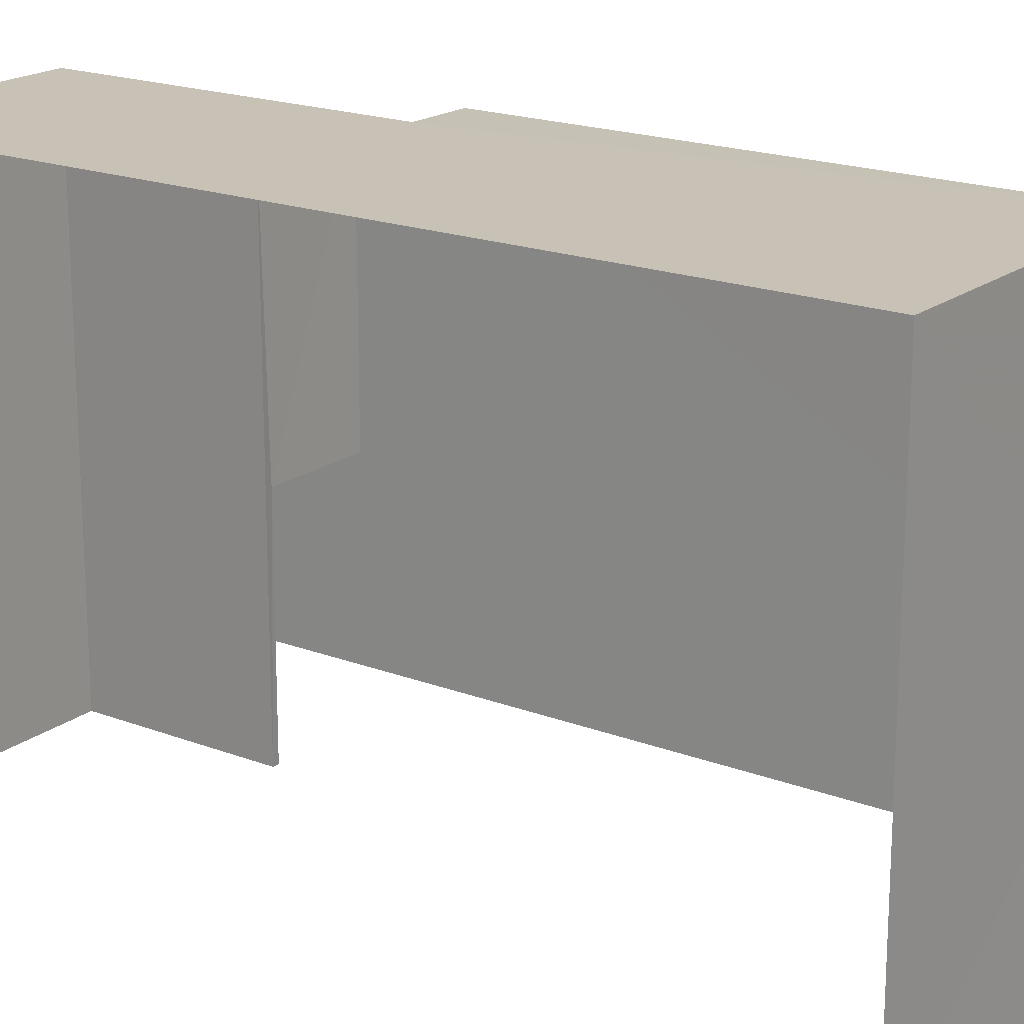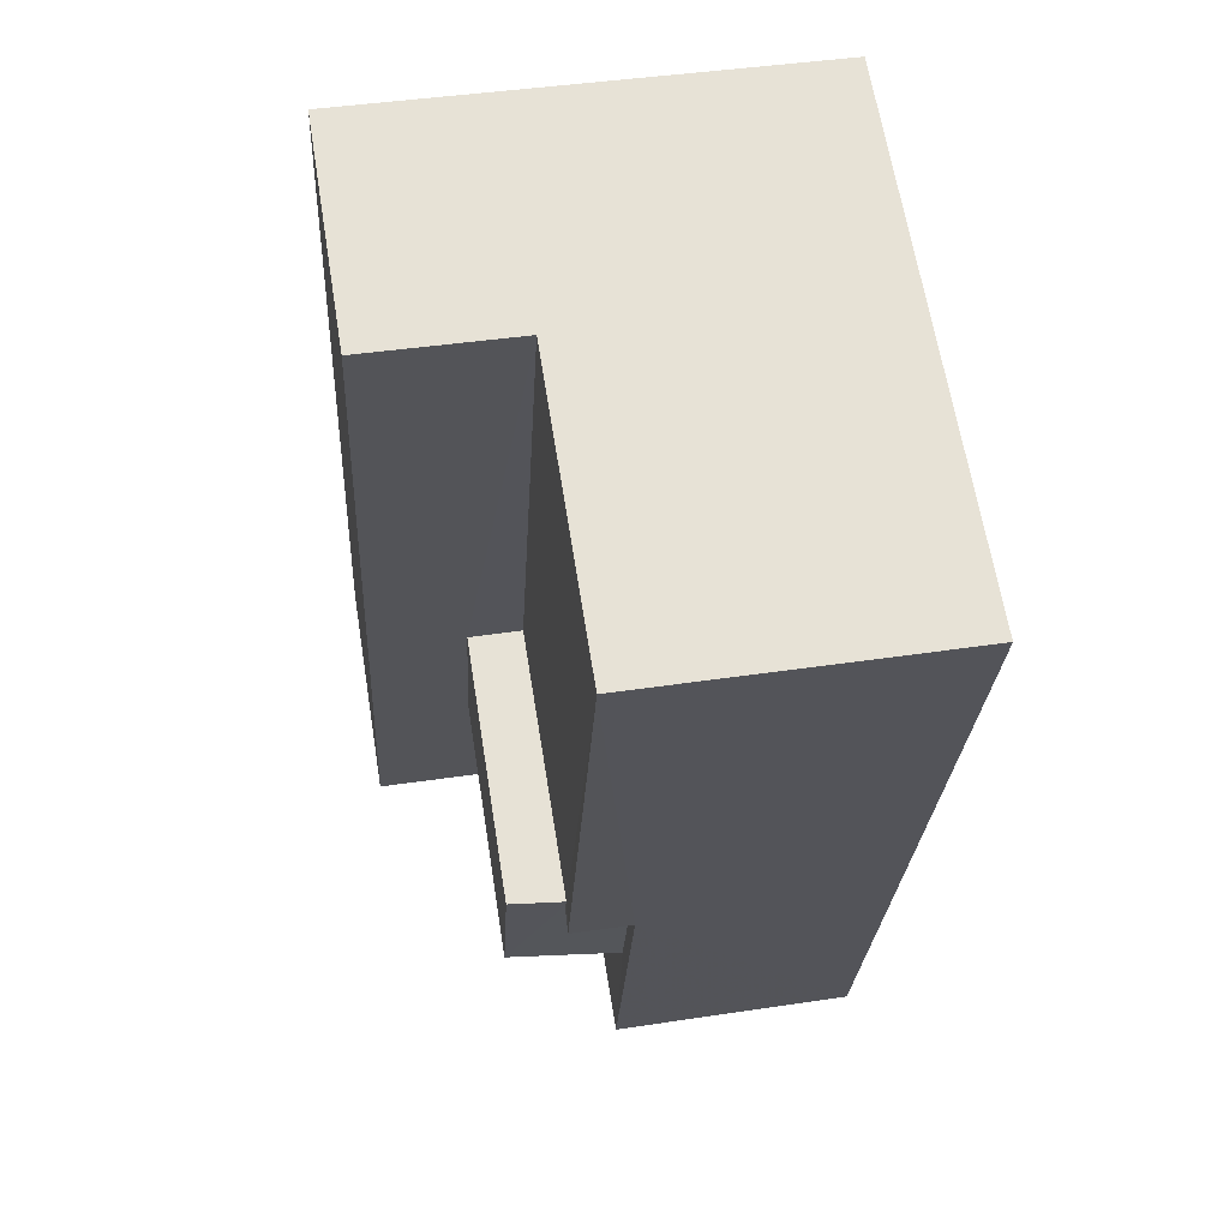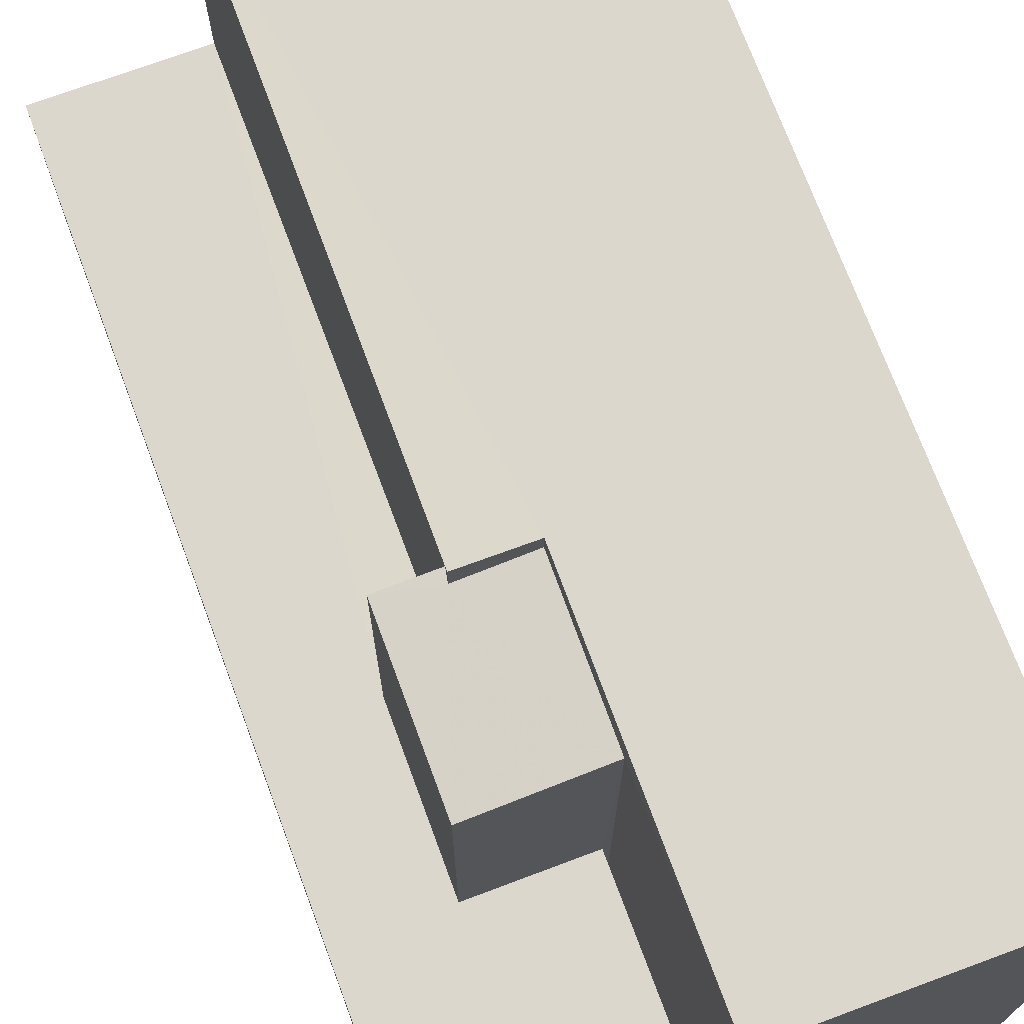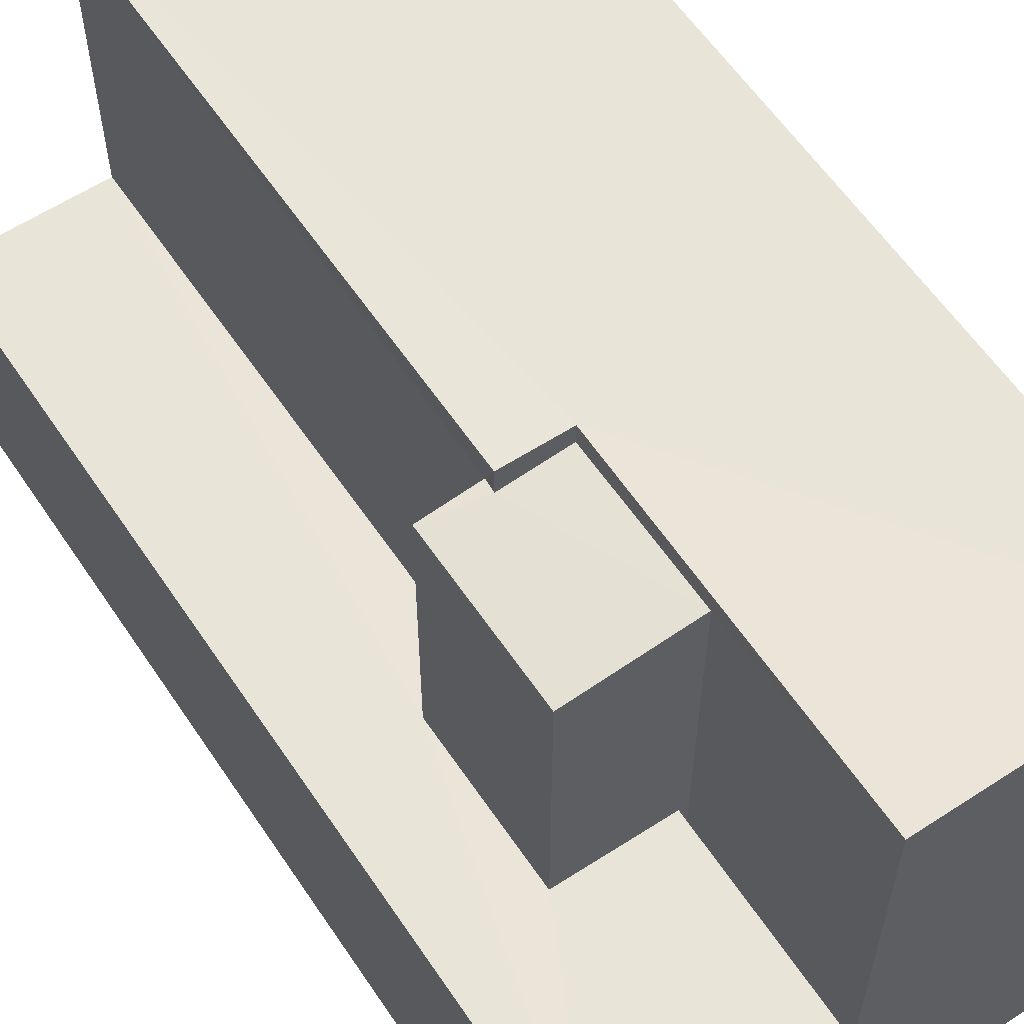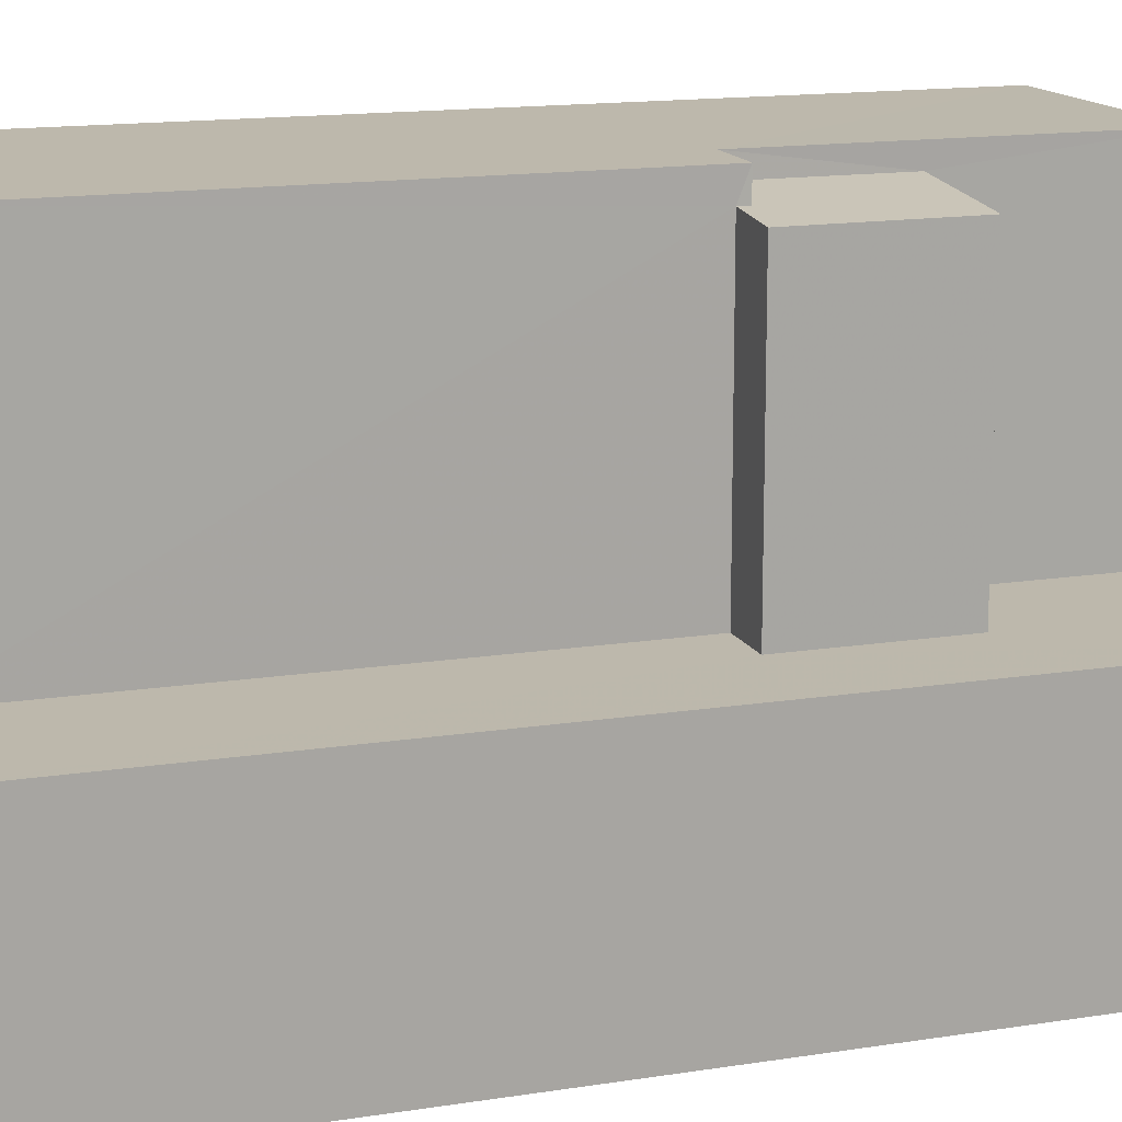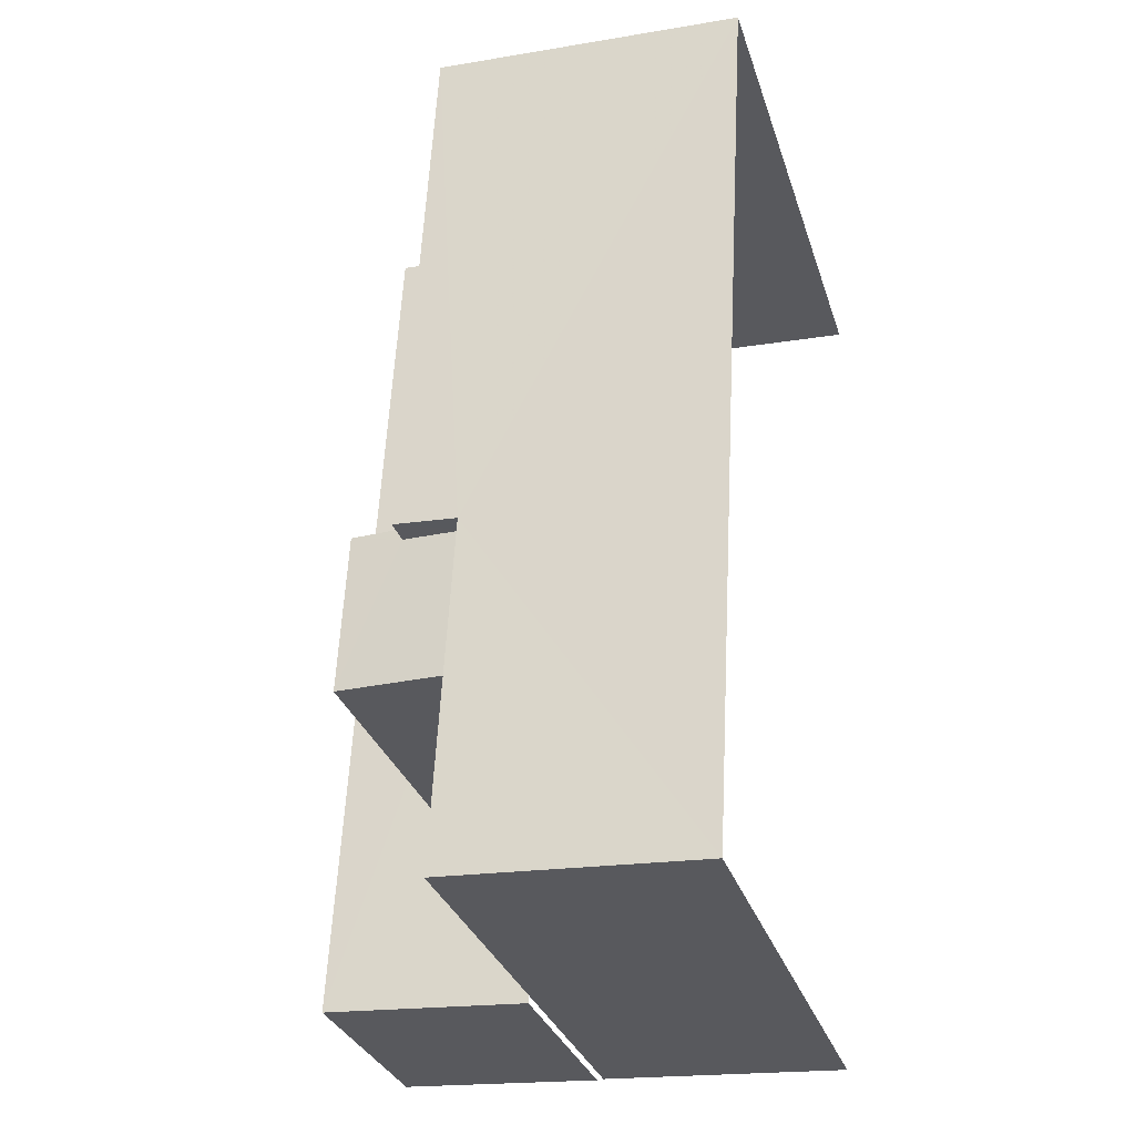
<metadata>
{"format":"obj","ext":"obj","renderer":"f3d","projection":"perspective","resolution":1024,"background":"white","views":[{"elev":19.0,"azim":122.7,"up":"+Z"},{"elev":64.7,"azim":-9.1,"up":"+Y"},{"elev":72.9,"azim":-23.6,"up":"+Z"},{"elev":59.8,"azim":-36.8,"up":"+Z"},{"elev":14.7,"azim":-112.1,"up":"+Z"},{"elev":-30.8,"azim":16.5,"up":"+Y"}]}
</metadata>
<code>
v -3.737e+05 -1.044e+05 25.22
v -3.737e+05 -1.044e+05 25.22
v -3.737e+05 -1.044e+05 25.22
v -3.737e+05 -1.044e+05 25.22
v -3.737e+05 -1.044e+05 25.22
v -3.737e+05 -1.044e+05 25.22
v -3.737e+05 -1.044e+05 25.22
v -3.737e+05 -1.044e+05 25.22
v -3.737e+05 -1.044e+05 29.89
v -3.737e+05 -1.044e+05 29.89
v -3.737e+05 -1.044e+05 29.89
v -3.737e+05 -1.044e+05 29.89
v -3.737e+05 -1.044e+05 29.89
v -3.737e+05 -1.044e+05 29.89
v -3.737e+05 -1.044e+05 29.89
v -3.737e+05 -1.044e+05 29.89
v -3.737e+05 -1.044e+05 35.46
v -3.737e+05 -1.044e+05 35.35
v -3.737e+05 -1.044e+05 35.46
v -3.737e+05 -1.044e+05 35.35
v -3.737e+05 -1.044e+05 35.58
v -3.737e+05 -1.044e+05 35.58
v -3.737e+05 -1.044e+05 36
v -3.737e+05 -1.044e+05 36
v -3.737e+05 -1.044e+05 36
v -3.737e+05 -1.044e+05 36
v -3.737e+05 -1.044e+05 36
v -3.737e+05 -1.044e+05 36
f 1 2 3
f 2 1 4
f 4 5 6
f 3 7 1
f 6 5 8
f 1 5 4
f 24 3 2
f 24 27 3
f 5 14 8
f 5 15 14
f 9 10 11
f 11 10 12
f 13 14 15
f 16 10 9
f 13 16 14
f 16 13 10
f 17 18 19
f 18 20 19
f 19 21 22
f 19 20 21
f 23 24 25
f 25 26 23
f 27 24 23
f 28 27 23
f 17 25 11
f 11 12 17
f 26 25 17
f 19 26 17
f 12 18 17
f 12 10 18
f 25 24 11
f 24 2 11
f 11 4 9
f 11 2 4
f 5 1 15
f 1 21 15
f 15 20 13
f 15 21 20
f 16 6 8
f 14 16 8
f 22 23 26
f 19 22 26
f 10 20 18
f 10 13 20
f 27 7 3
f 27 28 7
f 9 4 6
f 16 9 6
f 1 7 21
f 7 28 21
f 21 23 22
f 21 28 23

</code>
